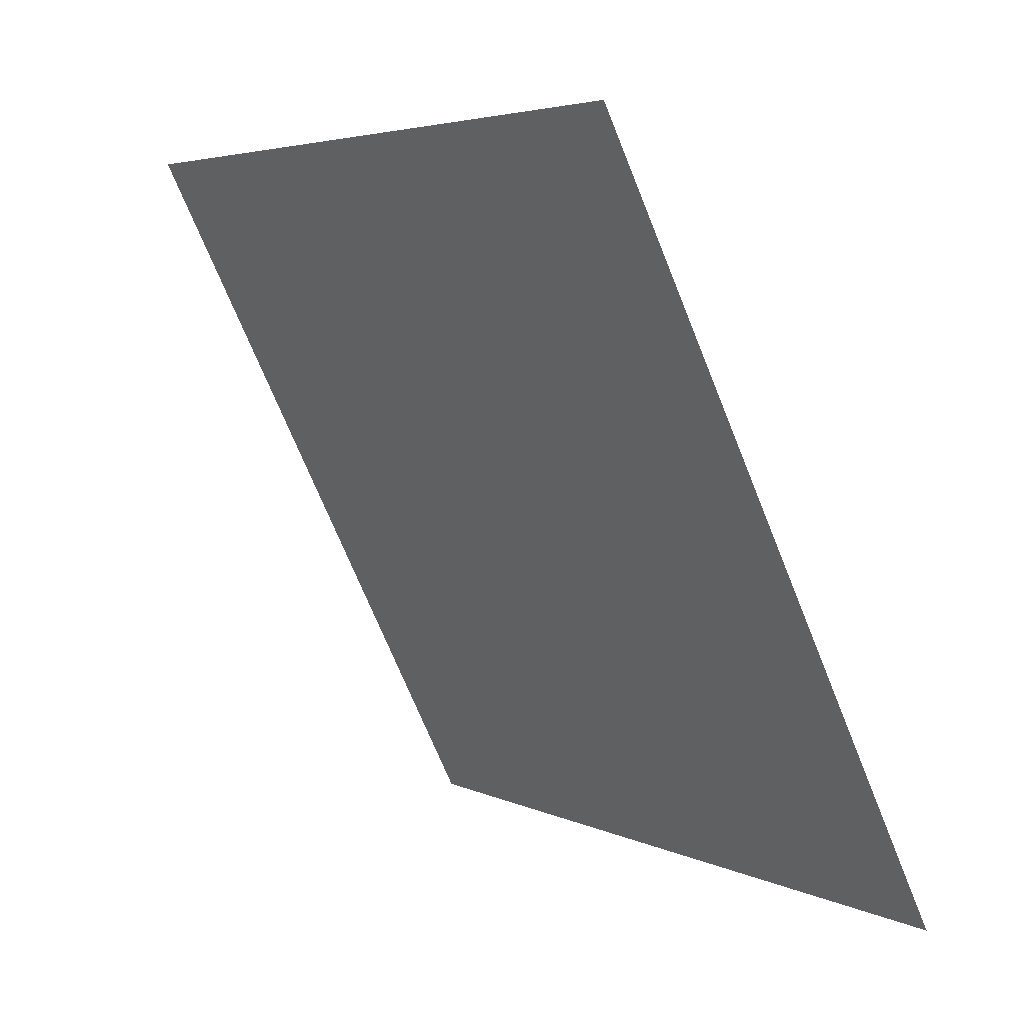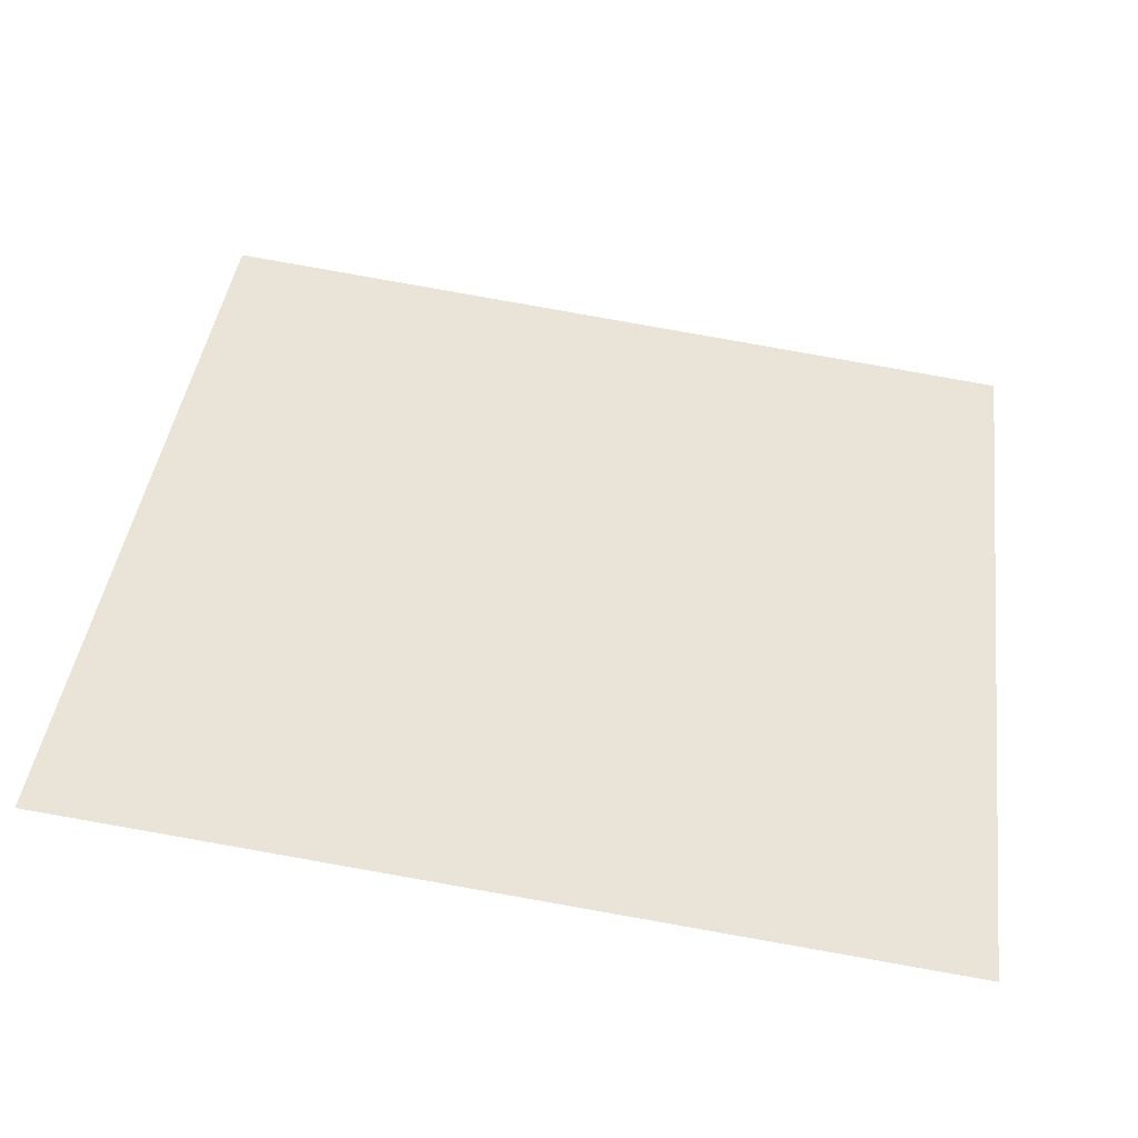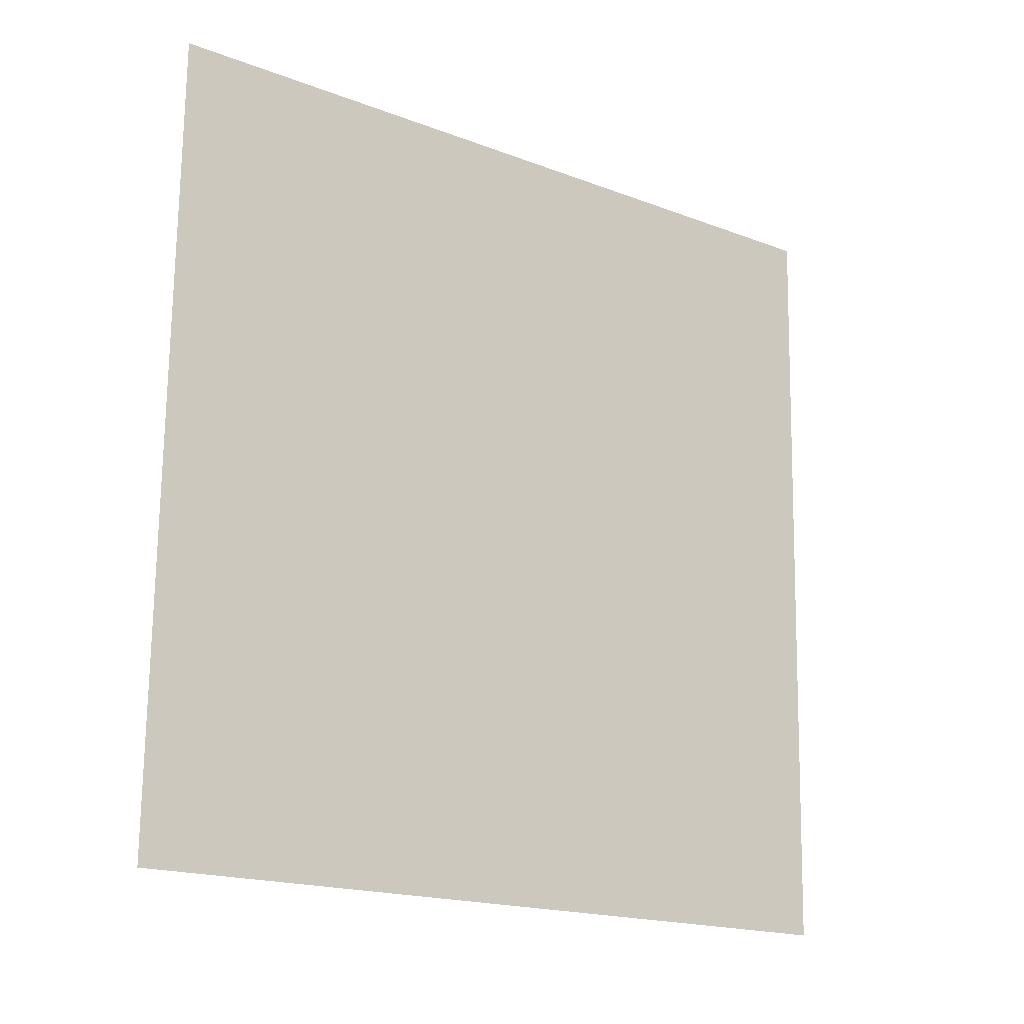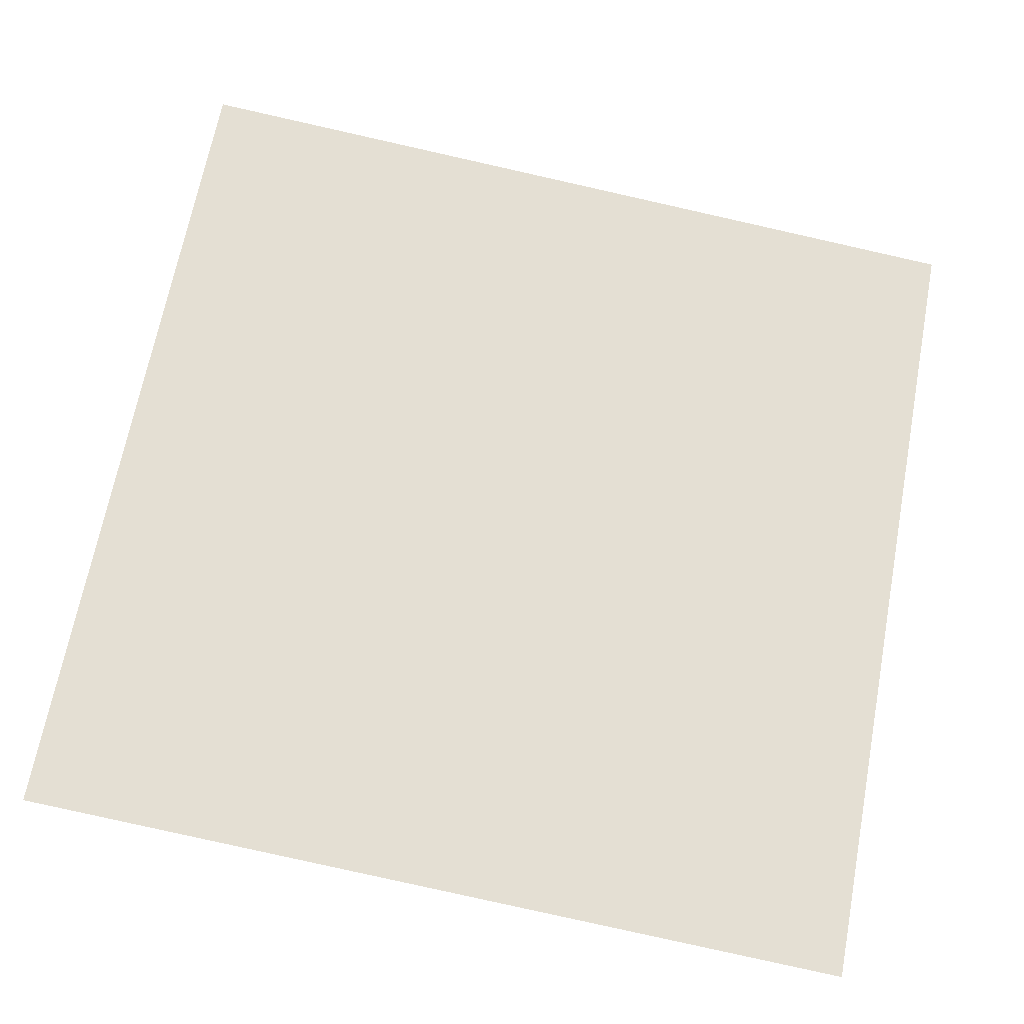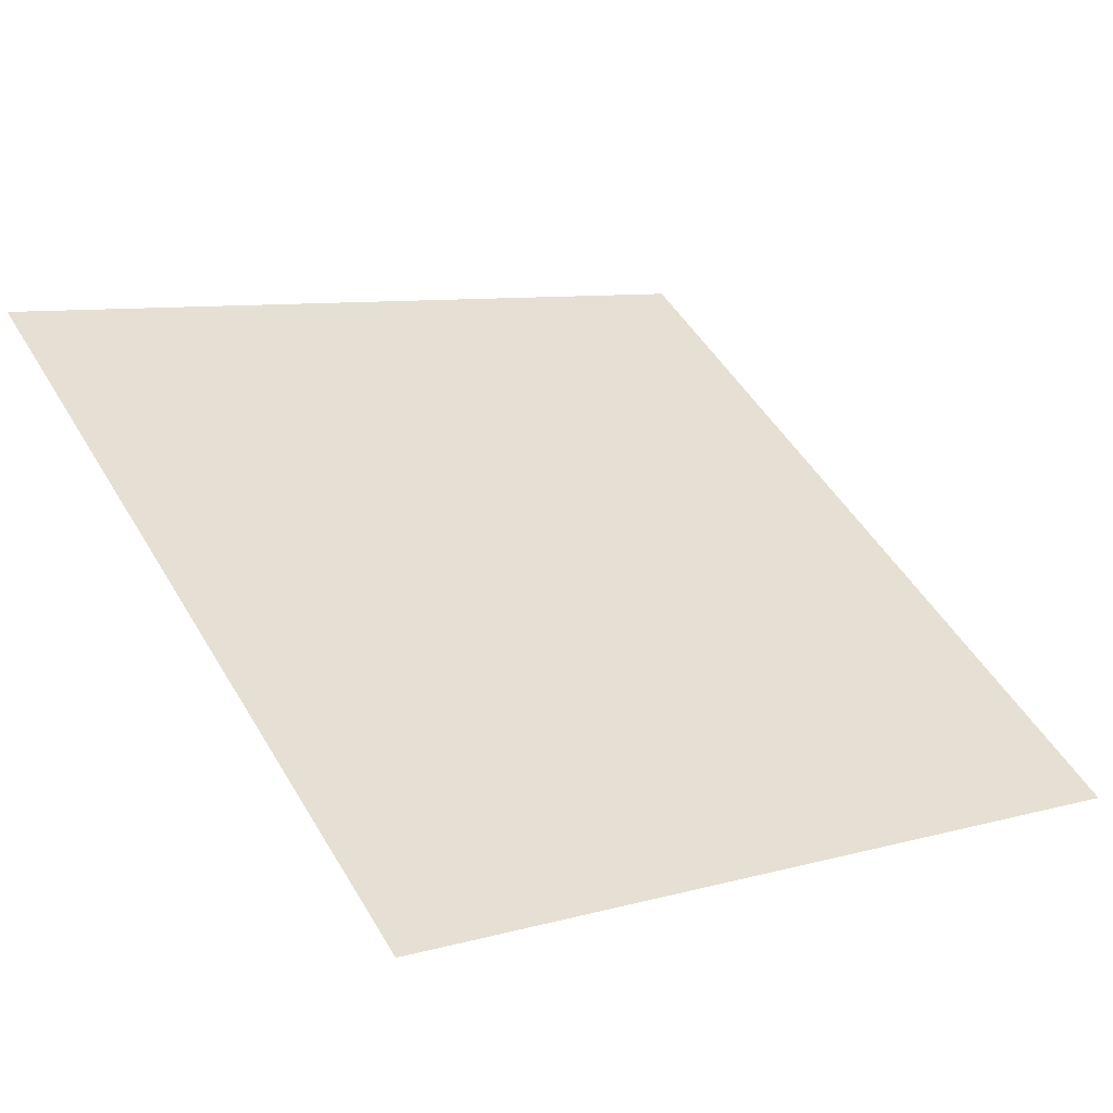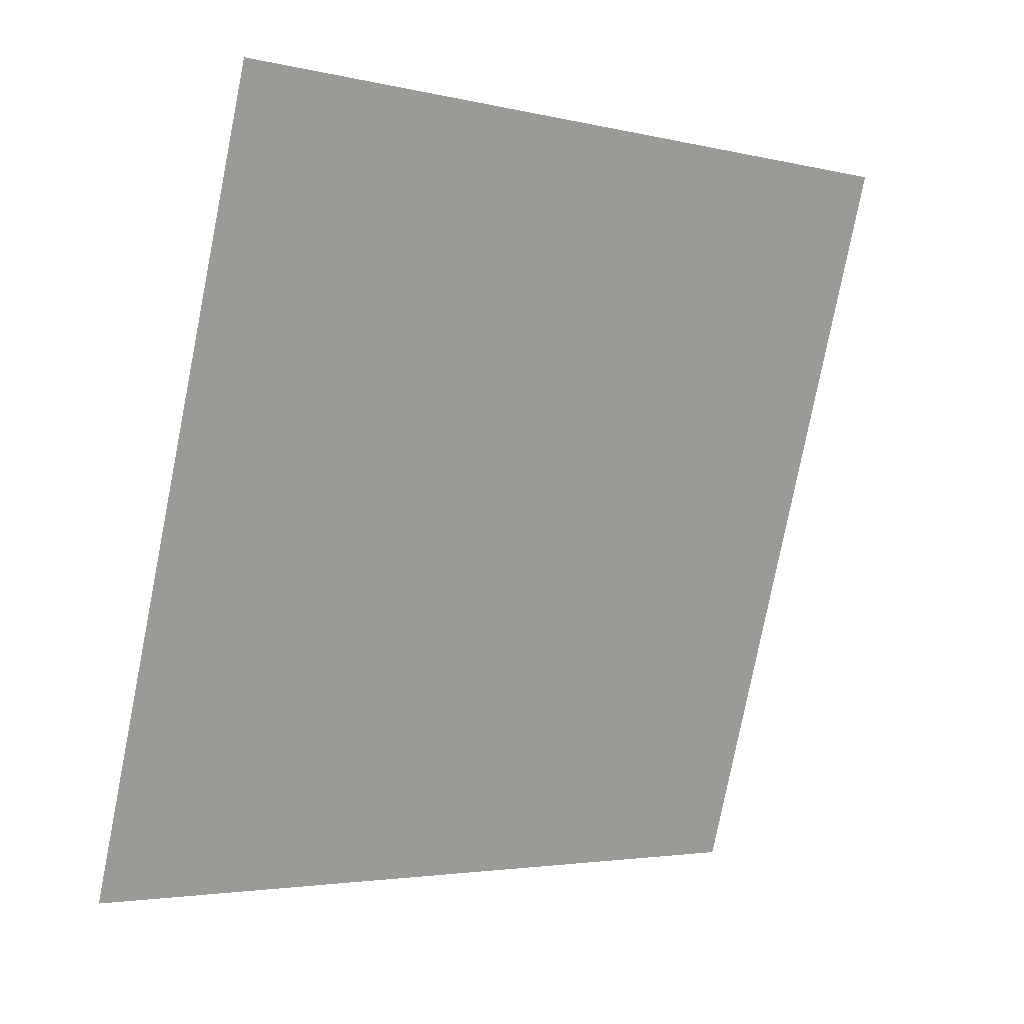
<metadata>
{"format":"obj","ext":"obj","renderer":"f3d","projection":"perspective","resolution":1024,"background":"white","views":[{"elev":-69.7,"azim":-69.4,"up":"+Z"},{"elev":78.2,"azim":10.4,"up":"+Y"},{"elev":72.0,"azim":91.3,"up":"+Y"},{"elev":-76.2,"azim":-12.0,"up":"+Y"},{"elev":6.1,"azim":143.2,"up":"+Y"},{"elev":-77.8,"azim":-100.7,"up":"+Y"}]}
</metadata>
<code>
v 0.2065 0.6631 0.3475
v 0.1999 0.6632 0.3476
v 0.2 0.6671 0.3529
v 0.2066 0.667 0.3528
f 4 3 2 1

</code>
